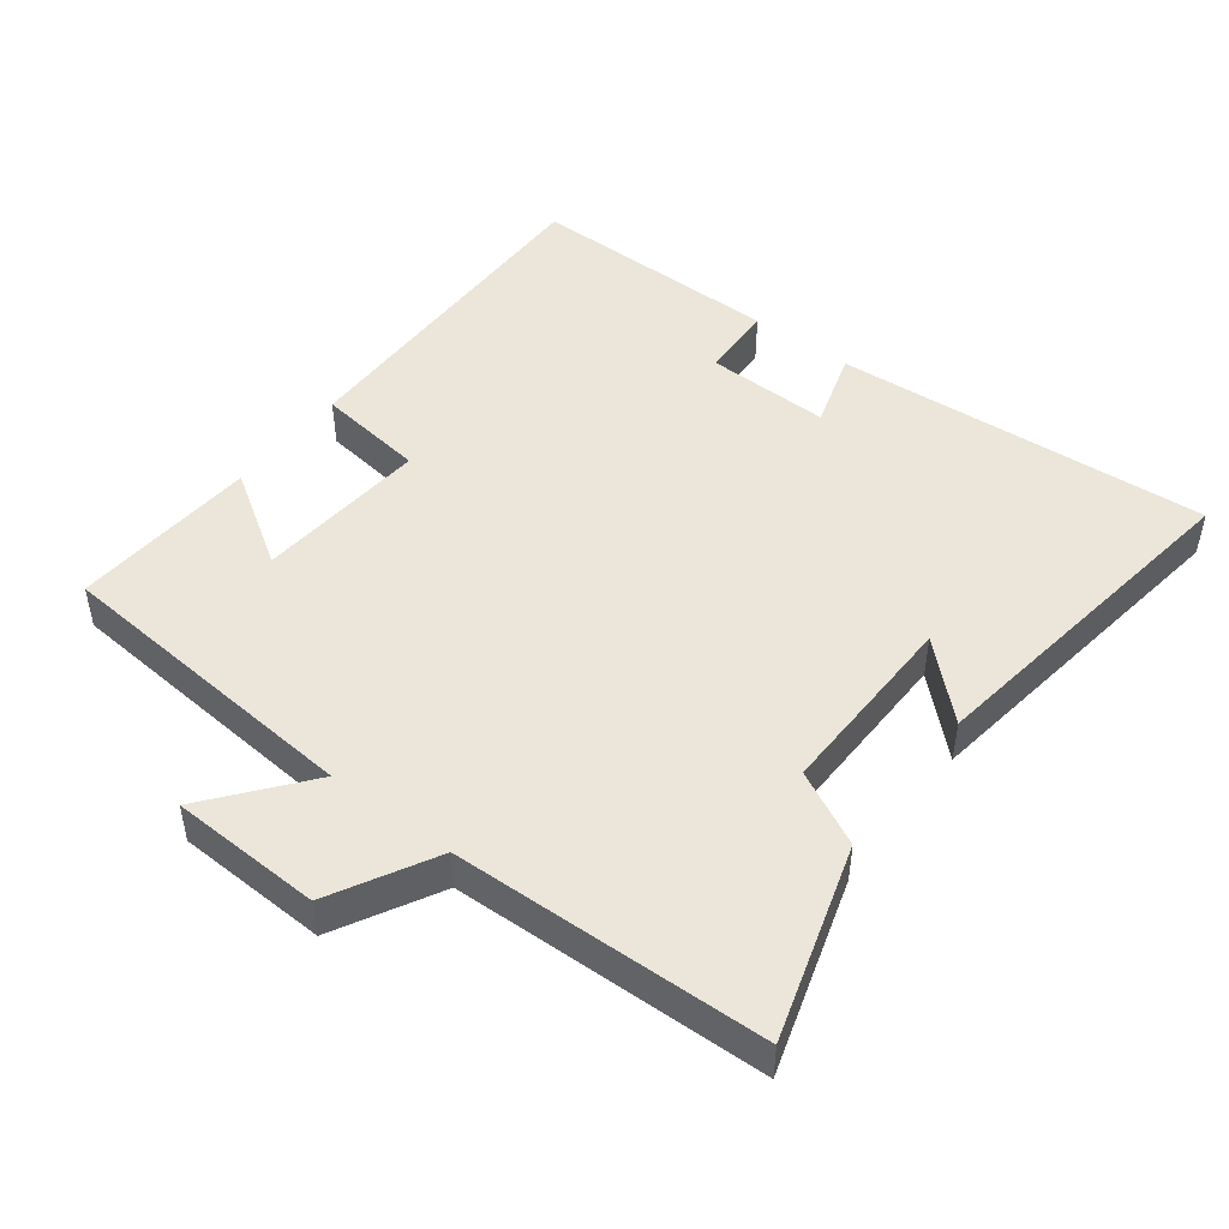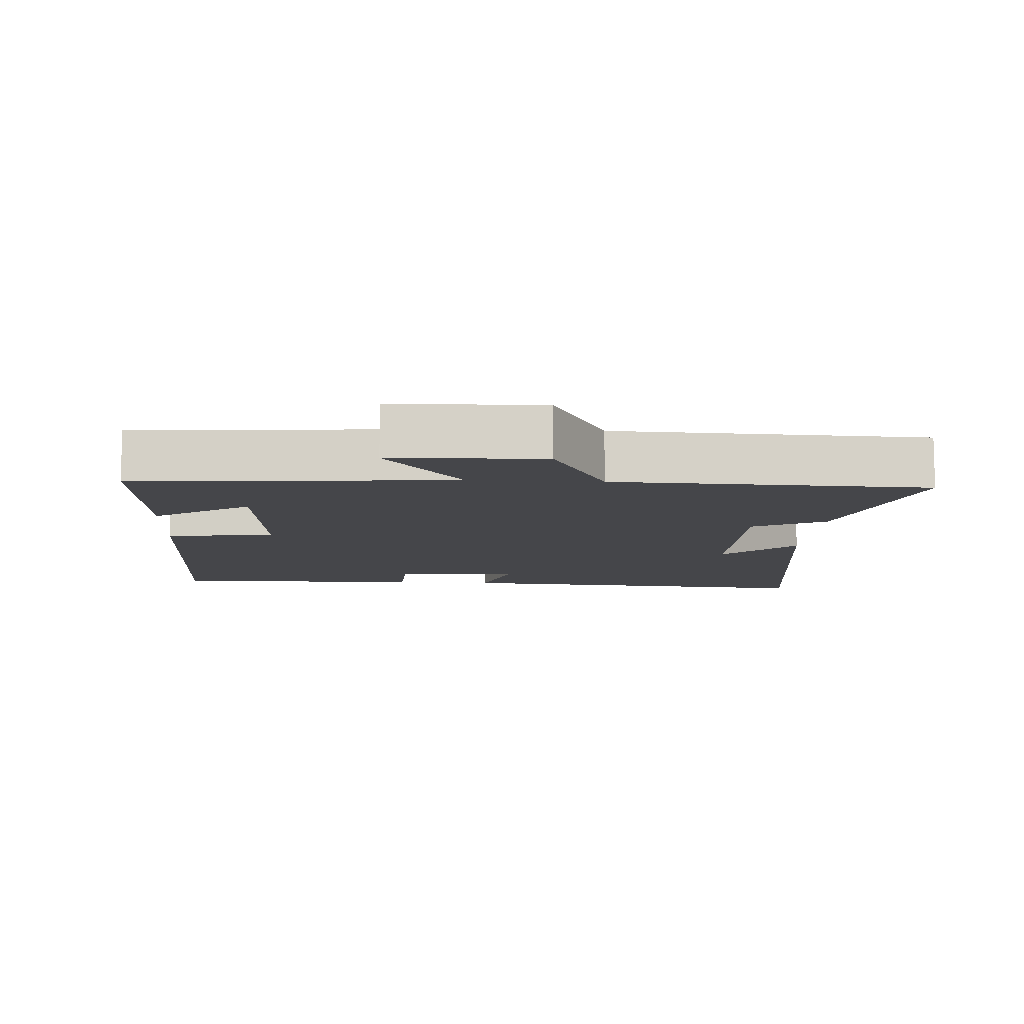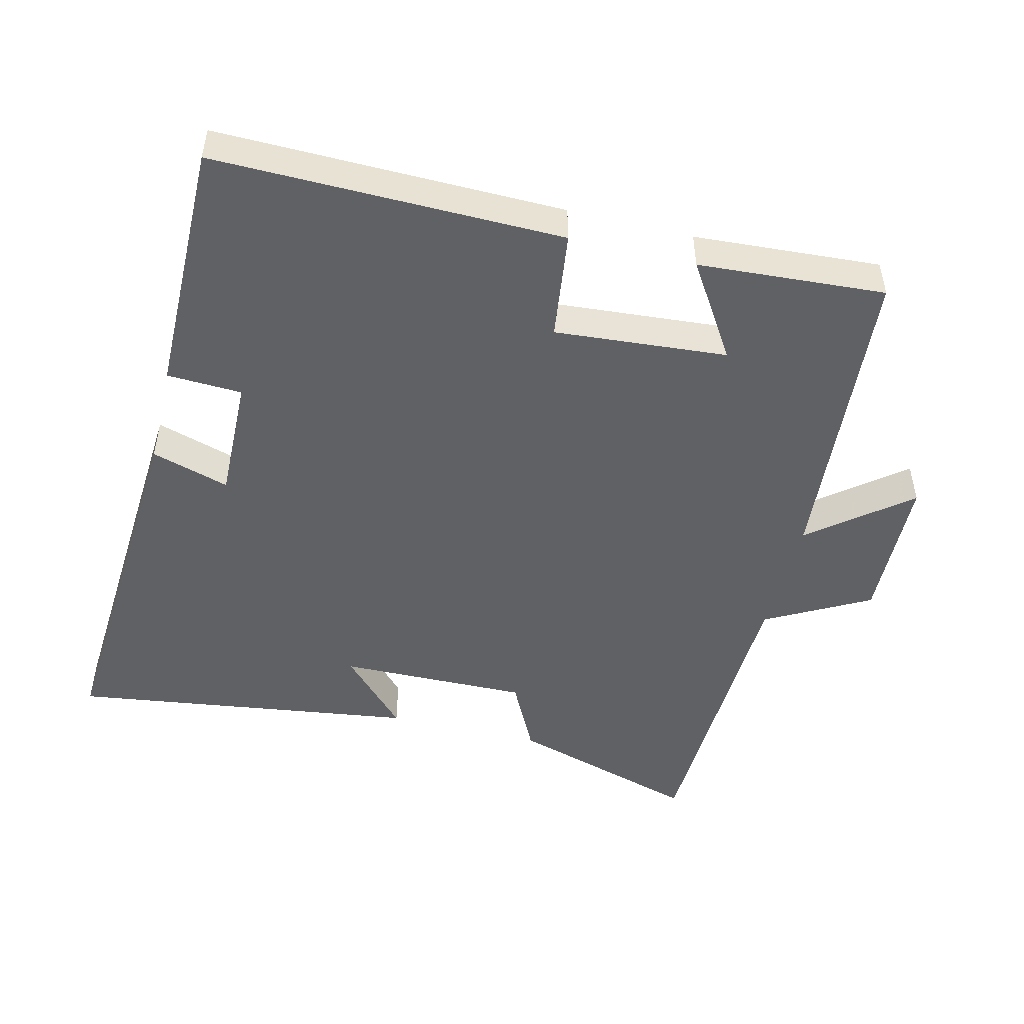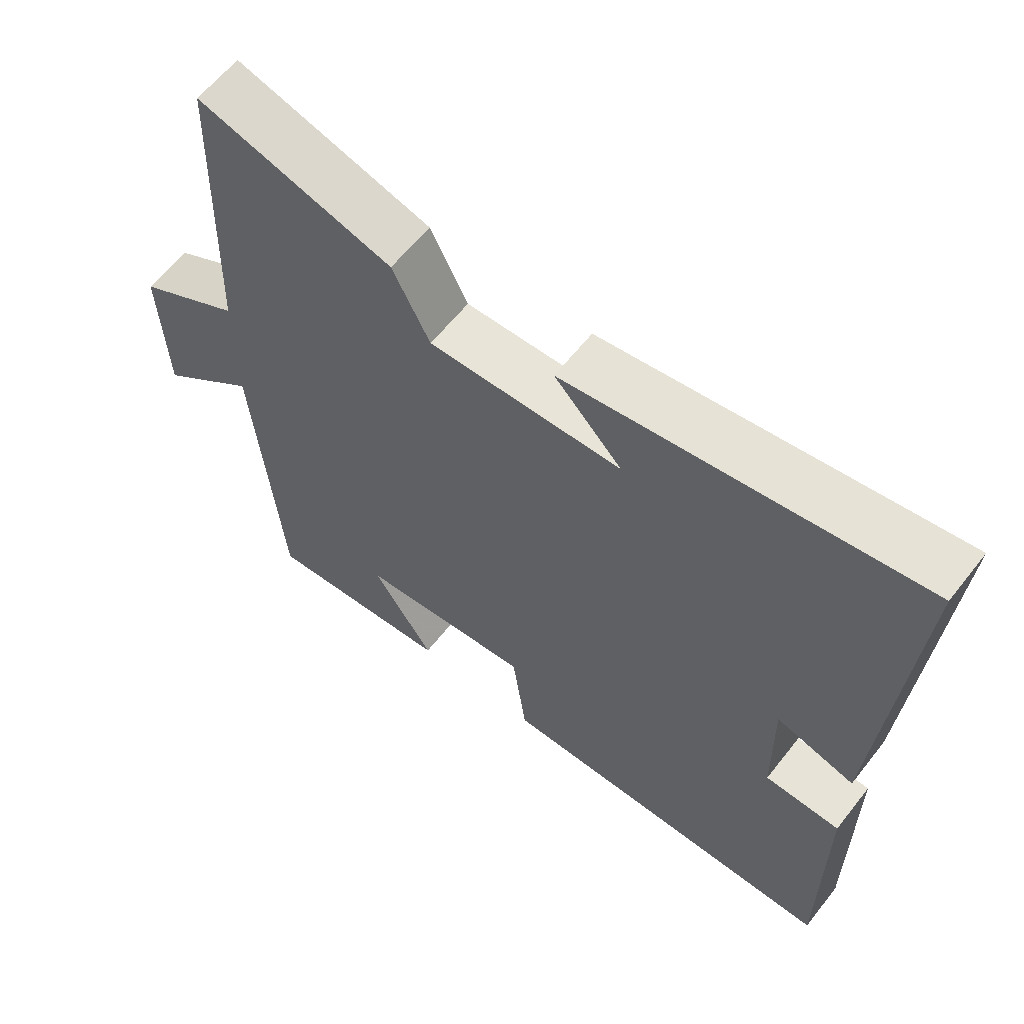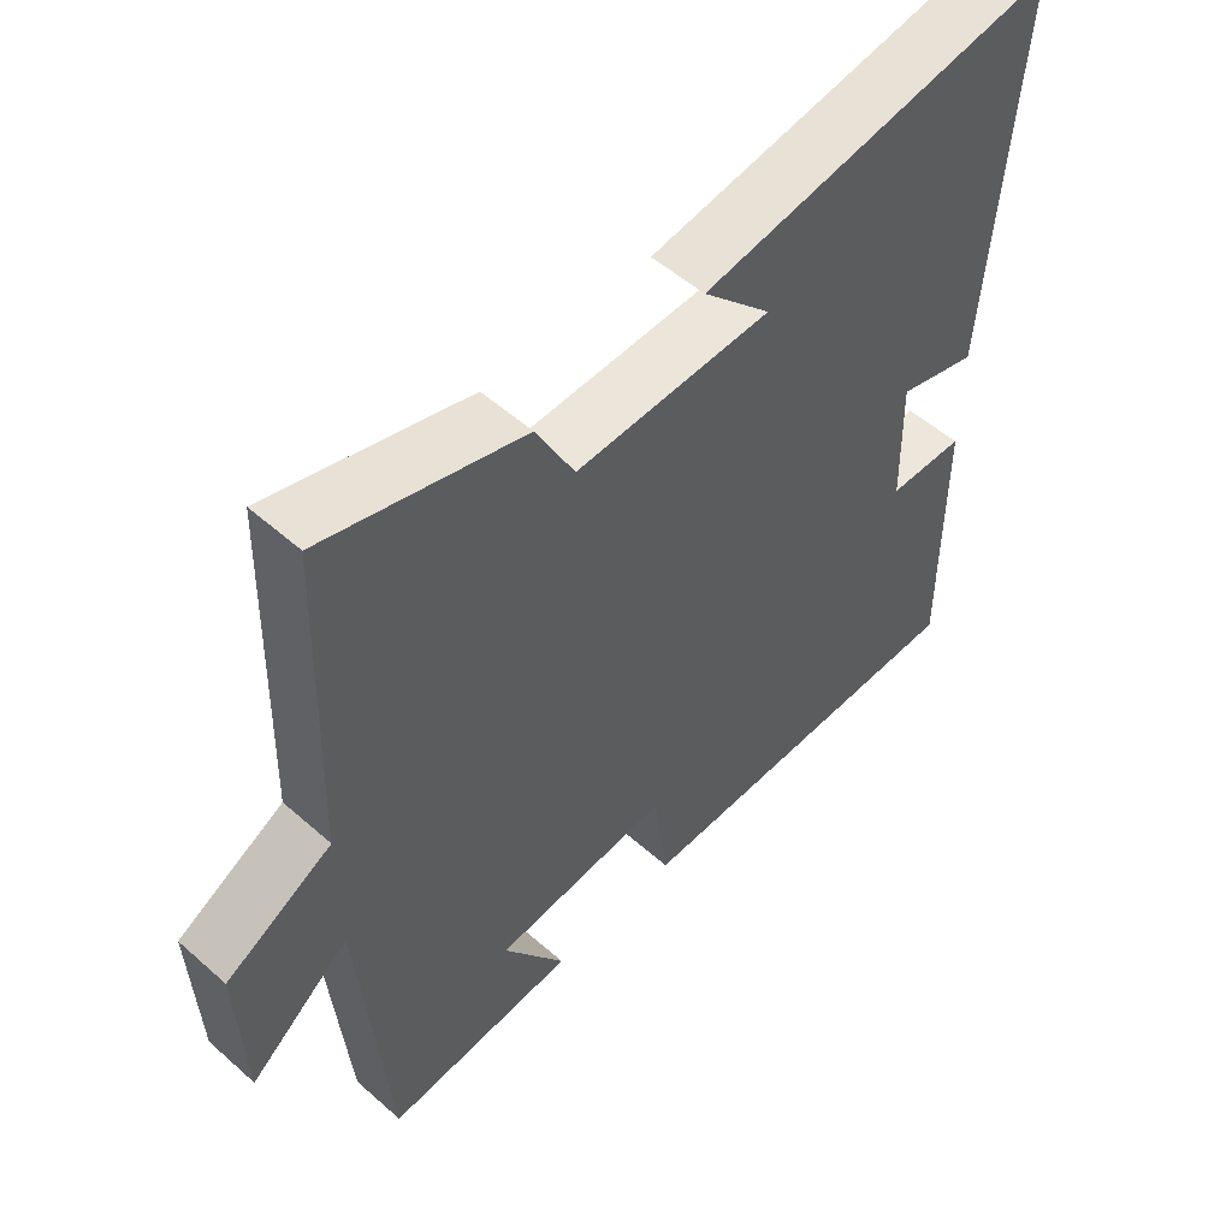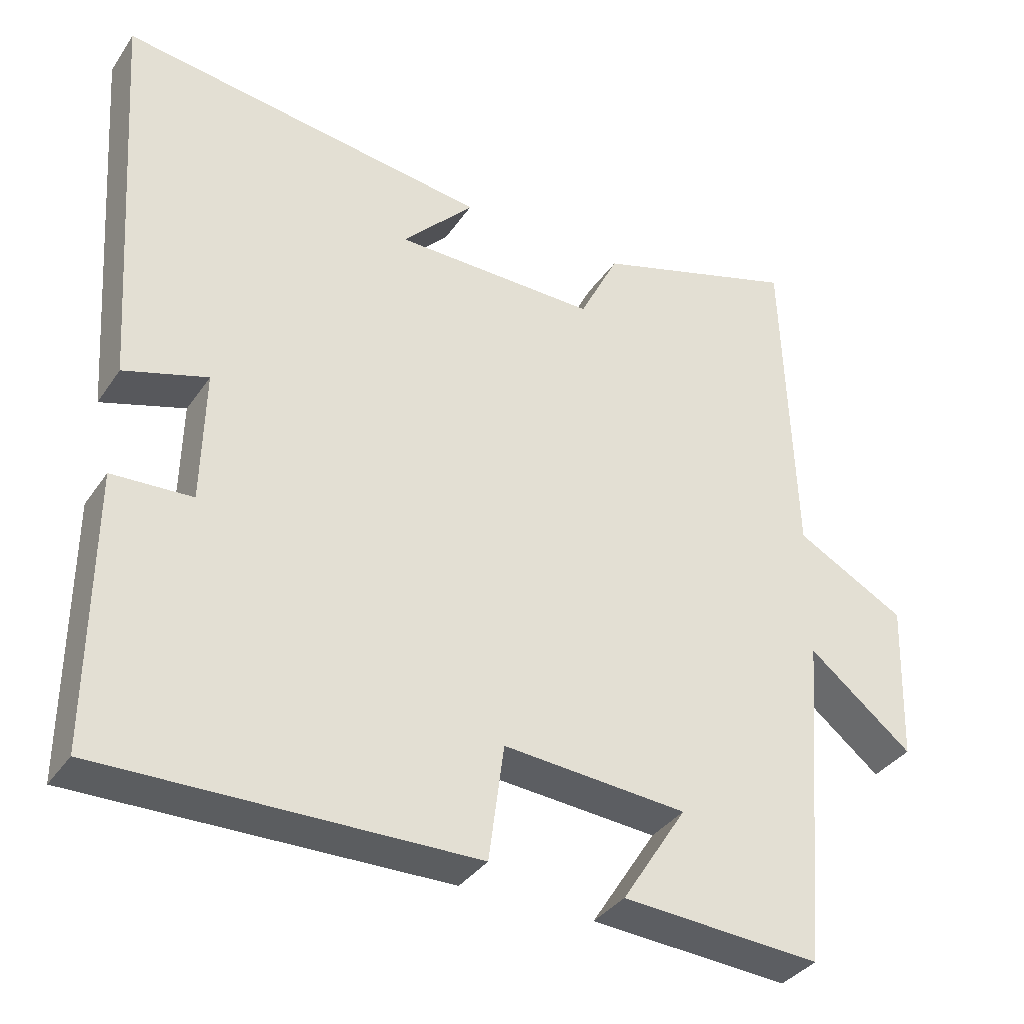
<metadata>
{"format":"obj","ext":"obj","renderer":"f3d","projection":"perspective","resolution":1024,"background":"white","views":[{"elev":47.4,"azim":-52.6,"up":"+Y"},{"elev":-9.9,"azim":-93.6,"up":"+Y"},{"elev":-48.8,"azim":166.2,"up":"+Y"},{"elev":61.5,"azim":38.1,"up":"+Z"},{"elev":53.7,"azim":-46.8,"up":"+Z"},{"elev":-35.8,"azim":150.2,"up":"+Z"}]}
</metadata>
<code>
v -0.462 0.07 -0.518
v -0.5 0.07 -0.057
v -0.643 0.07 -0.171
v -0.651 0.07 0.049
v -0.5 0.07 0.131
v -0.485 0.07 0.586
v -0.204 0.07 0.5
v -0.15 0.07 0.392
v 0.128 0.07 0.396
v 0.03 0.07 0.5
v 0.538 0.07 0.57
v 0.5 0.07 0.02
v 0.386 0.07 0.055
v 0.39 0.07 -0.127
v 0.5 0.07 -0.132
v 0.502 0.07 -0.507
v -0.005 0.07 -0.5
v -0.026 0.07 -0.341
v -0.278 0.07 -0.361
v -0.189 0.07 -0.5
v -0.462 0 -0.518
v -0.5 0 -0.057
v -0.643 0 -0.171
v -0.651 0 0.049
v -0.5 0 0.131
v -0.485 0 0.586
v -0.204 0 0.5
v -0.15 0 0.392
v 0.128 0 0.396
v 0.03 0 0.5
v 0.538 0 0.57
v 0.5 0 0.02
v 0.386 0 0.055
v 0.39 0 -0.127
v 0.5 0 -0.132
v 0.502 0 -0.507
v -0.005 0 -0.5
v -0.026 0 -0.341
v -0.278 0 -0.361
v -0.189 0 -0.5
f 19 20 1 2
f 18 19 2
f 15 16 17 18
f 14 15 18
f 13 14 18 2
f 11 12 13
f 11 13 2
f 9 10 11
f 9 11 2
f 8 9 2
f 5 6 7 8
f 5 8 2 3
f 3 4 5
f 22 21 40 39
f 22 39 38
f 38 37 36 35
f 38 35 34
f 22 38 34 33
f 33 32 31
f 22 33 31
f 31 30 29
f 22 31 29
f 22 29 28
f 28 27 26 25
f 23 22 28 25
f 25 24 23
f 1 21 22 2
f 2 22 23 3
f 3 23 24 4
f 4 24 25 5
f 5 25 26 6
f 6 26 27 7
f 7 27 28 8
f 8 28 29 9
f 9 29 30 10
f 10 30 31 11
f 11 31 32 12
f 12 32 33 13
f 13 33 34 14
f 14 34 35 15
f 15 35 36 16
f 16 36 37 17
f 17 37 38 18
f 18 38 39 19
f 19 39 40 20
f 20 40 21 1

</code>
